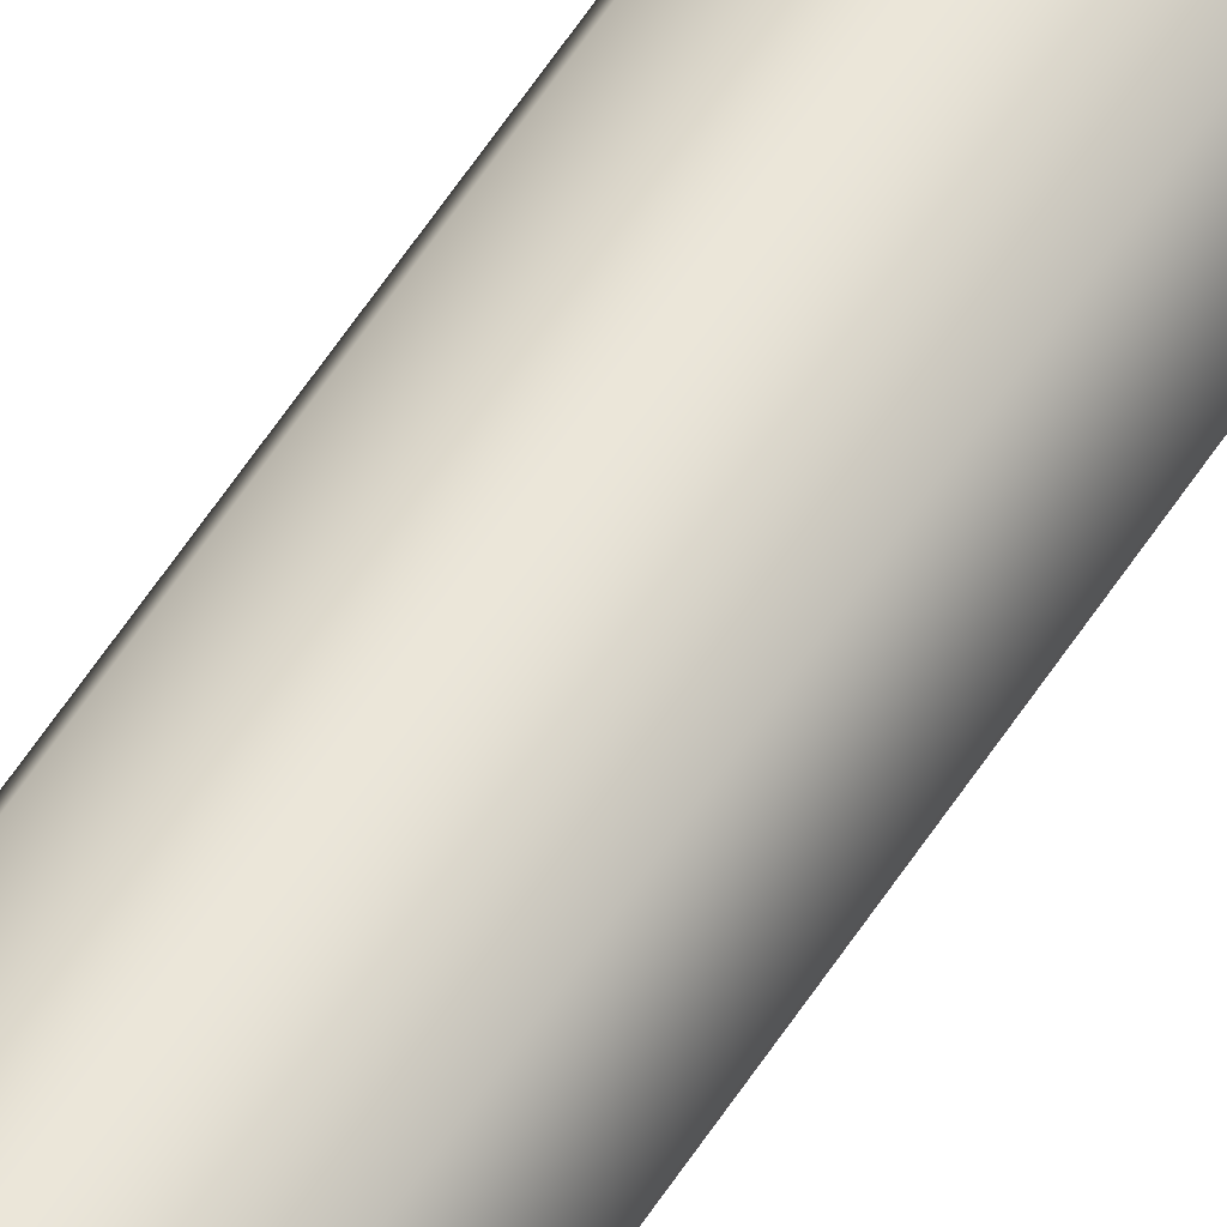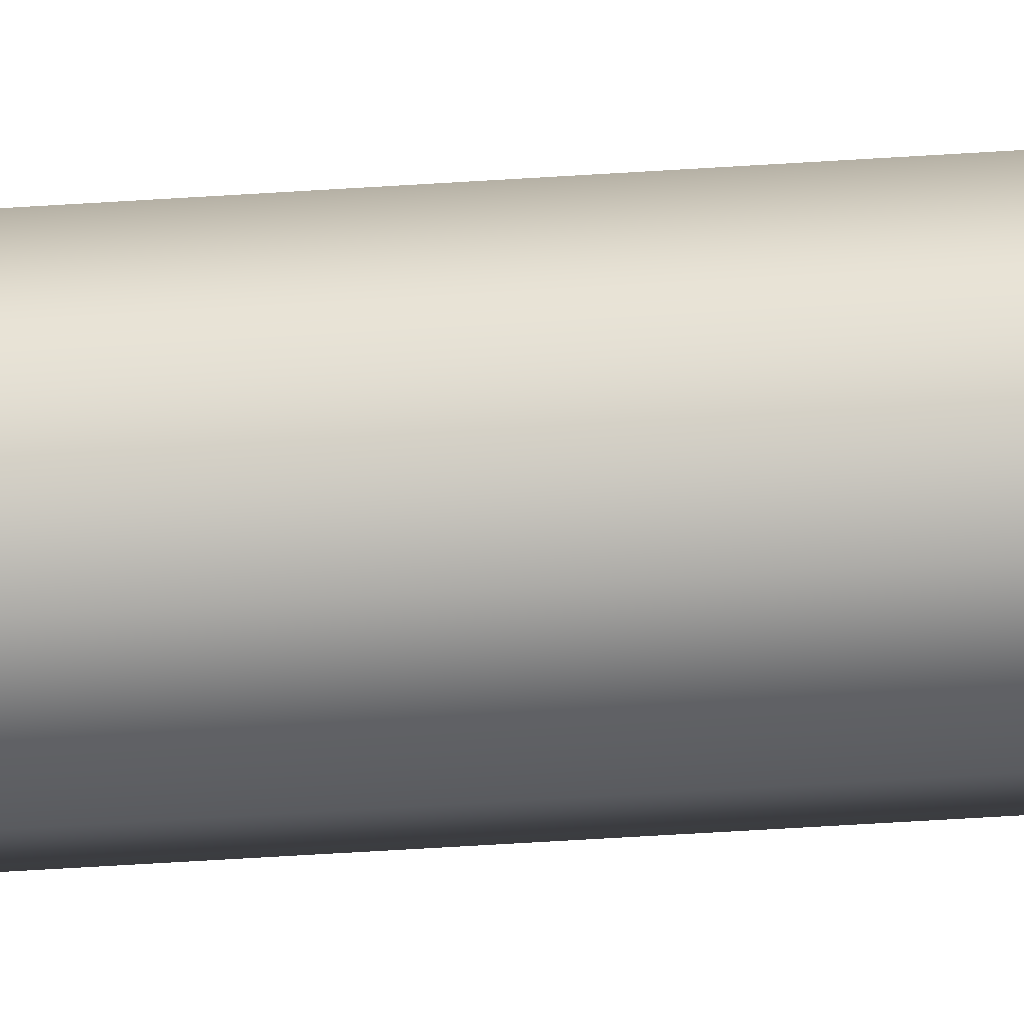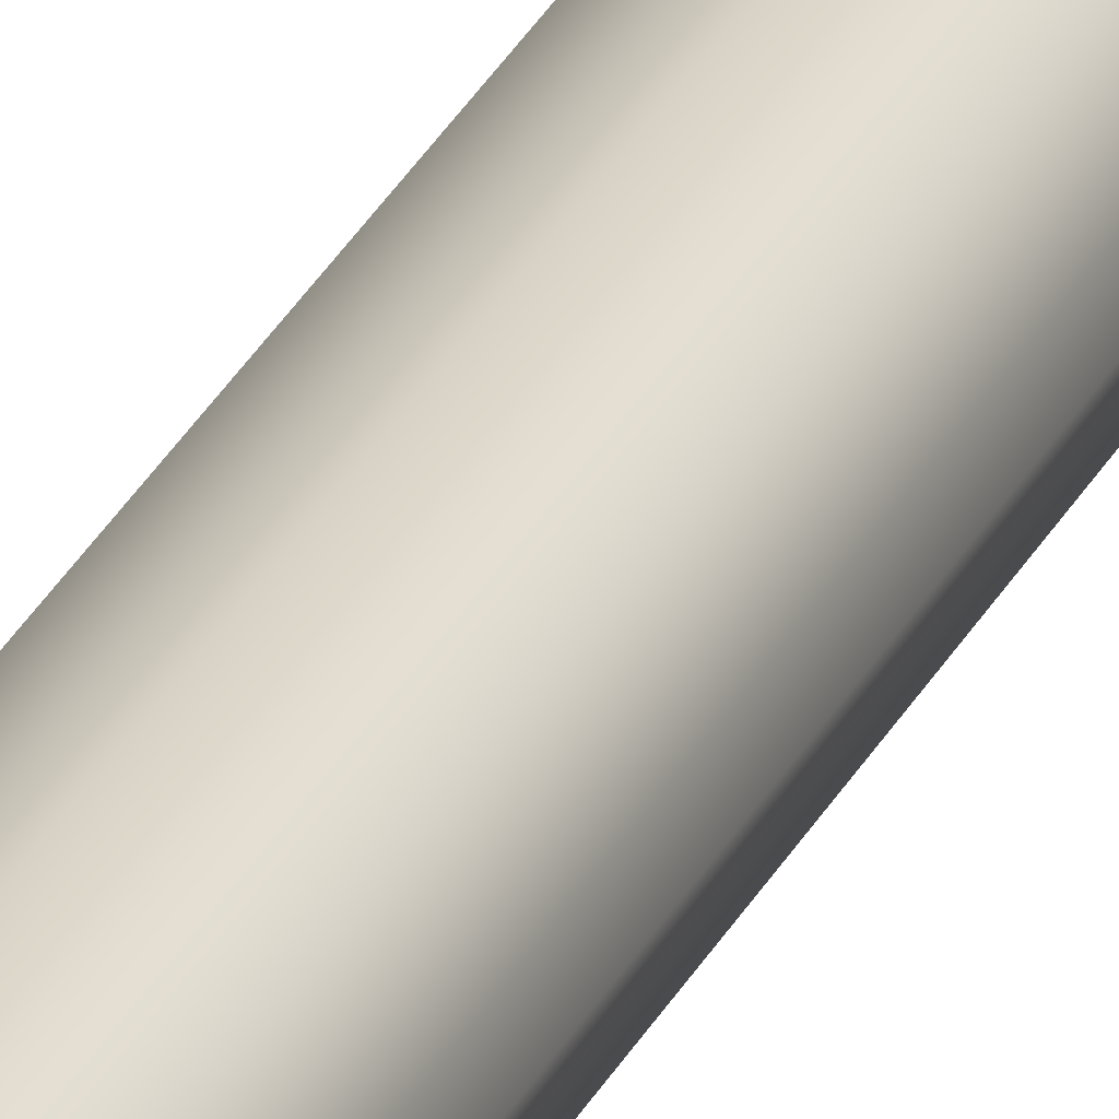
<metadata>
{"format":"obj","ext":"obj","renderer":"f3d","projection":"perspective","resolution":1024,"background":"white","views":[{"elev":56.7,"azim":32.0,"up":"+Z"},{"elev":-32.3,"azim":-84.0,"up":"+Z"},{"elev":27.2,"azim":20.8,"up":"+Z"}]}
</metadata>
<code>
g g Cage_Low Iron_bar_straight_7 Iron_bars_straight
v -0.75 1.299 -0.045
v -0.7182 1.312 -0.03182
v -0.75 1.312 -0.045
v -0.7182 1.299 -0.03182
v -0.75 -1.3 -0.045
v -0.7182 -1.3 -0.03182
v -0.75 -1.312 -0.045
v -0.7182 -1.312 -0.03182
v -0.7818 -1.3 -0.03182
v -0.7818 -1.312 -0.03182
v -0.75 -1.312 -0.045
v -0.7818 1.299 -0.03182
v -0.75 1.312 -0.045
v -0.7818 1.312 -0.03182
v -0.795 1.299 0
v -0.7818 1.312 -0.03182
v -0.795 1.312 0
v -0.7818 1.299 -0.03182
v -0.795 -1.3 0
v -0.7818 -1.3 -0.03182
v -0.795 -1.312 0
v -0.7818 -1.312 -0.03182
v -0.7818 -1.3 0.03182
v -0.7818 -1.312 0.03182
v -0.795 -1.312 0
v -0.7818 1.299 0.03182
v -0.795 1.312 0
v -0.7818 1.312 0.03182
v -0.75 1.299 0.045
v -0.7818 1.312 0.03182
v -0.75 1.312 0.045
v -0.7818 1.299 0.03182
v -0.75 -1.3 0.045
v -0.7818 -1.3 0.03182
v -0.75 -1.312 0.045
v -0.7818 -1.312 0.03182
v -0.7182 -1.3 0.03182
v -0.7182 -1.312 0.03182
v -0.75 -1.312 0.045
v -0.7182 1.299 0.03182
v -0.75 1.312 0.045
v -0.7182 1.312 0.03182
v -0.705 1.299 0
v -0.7182 1.312 0.03182
v -0.705 1.312 0
v -0.7182 1.299 0.03182
v -0.705 -1.3 0
v -0.7182 -1.3 0.03182
v -0.705 -1.312 0
v -0.7182 -1.312 0.03182
v -0.7182 -1.3 -0.03182
v -0.7182 -1.312 -0.03182
v -0.705 -1.312 0
v -0.7182 1.299 -0.03182
v -0.705 1.312 0
v -0.7182 1.312 -0.03182
v -0.795 -1.312 0
v -0.75 -1.312 -0.045
v -0.7818 -1.312 -0.03182
v -0.75 -1.312 0
v -0.705 -1.312 0
v -0.7182 -1.312 -0.03182
v -0.75 -1.312 0.045
v -0.7818 -1.312 0.03182
v -0.7182 -1.312 0.03182
v -0.75 1.312 -0.045
v -0.795 1.312 0
v -0.7818 1.312 -0.03182
v -0.75 1.312 0
v -0.75 1.312 0.045
v -0.7818 1.312 0.03182
v -0.705 1.312 0
v -0.7182 1.312 -0.03182
v -0.7182 1.312 0.03182
g g Cage_Low Iron_bar_straight_7 Iron_bars_straight_0
f 3 2 1
f 4 1 2
f 1 4 5
f 6 5 4
f 5 6 7
f 8 7 6
f 5 9 1
f 9 5 10
f 11 10 5
f 12 1 9
f 1 12 13
f 14 13 12
f 17 16 15
f 18 15 16
f 15 18 19
f 20 19 18
f 19 20 21
f 22 21 20
f 19 23 15
f 23 19 24
f 25 24 19
f 26 15 23
f 15 26 27
f 28 27 26
f 31 30 29
f 32 29 30
f 29 32 33
f 34 33 32
f 33 34 35
f 36 35 34
f 33 37 29
f 37 33 38
f 39 38 33
f 40 29 37
f 29 40 41
f 42 41 40
f 45 44 43
f 46 43 44
f 43 46 47
f 48 47 46
f 47 48 49
f 50 49 48
f 47 51 43
f 51 47 52
f 53 52 47
f 54 43 51
f 43 54 55
f 56 55 54
f 59 58 57
f 60 57 58
f 60 58 61
f 62 61 58
f 60 63 57
f 60 61 63
f 64 57 63
f 65 63 61
f 68 67 66
f 69 66 67
f 69 67 70
f 71 70 67
f 69 72 66
f 69 70 72
f 73 66 72
f 74 72 70

</code>
